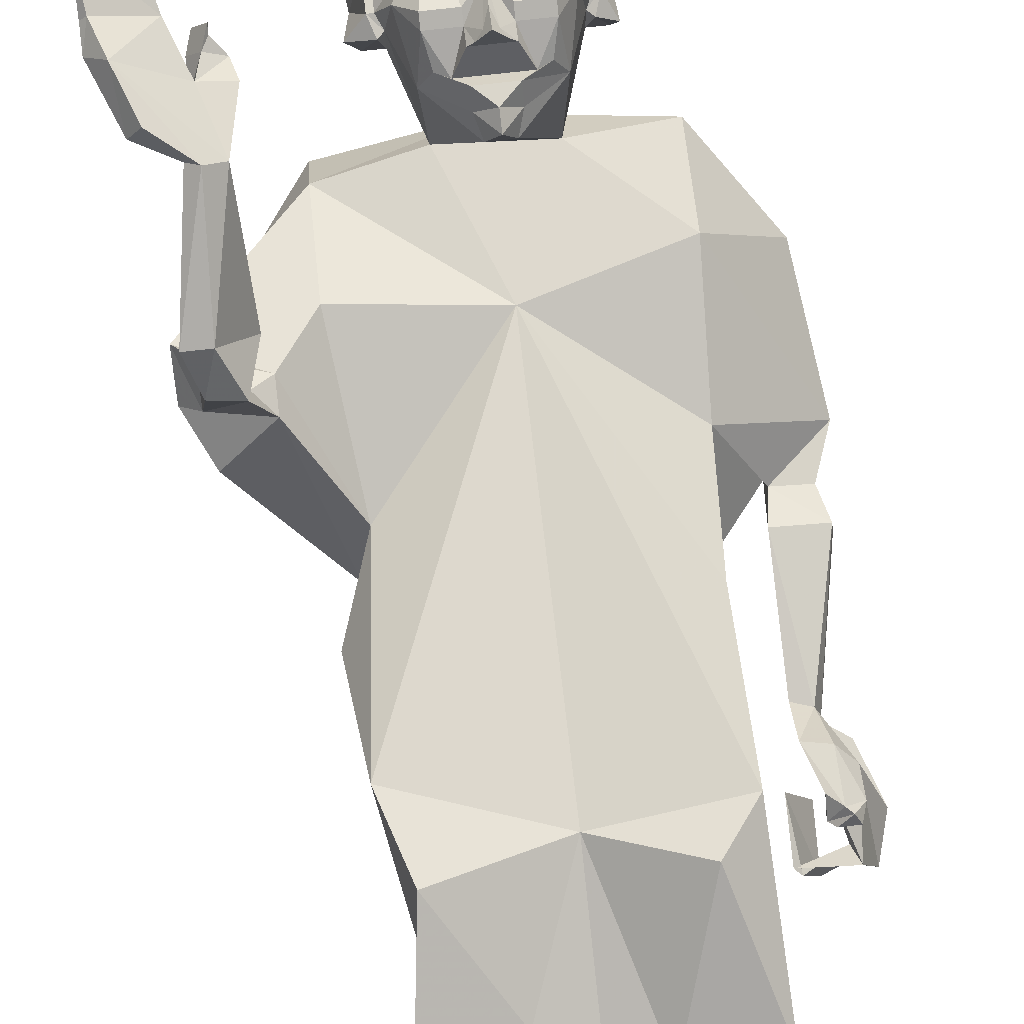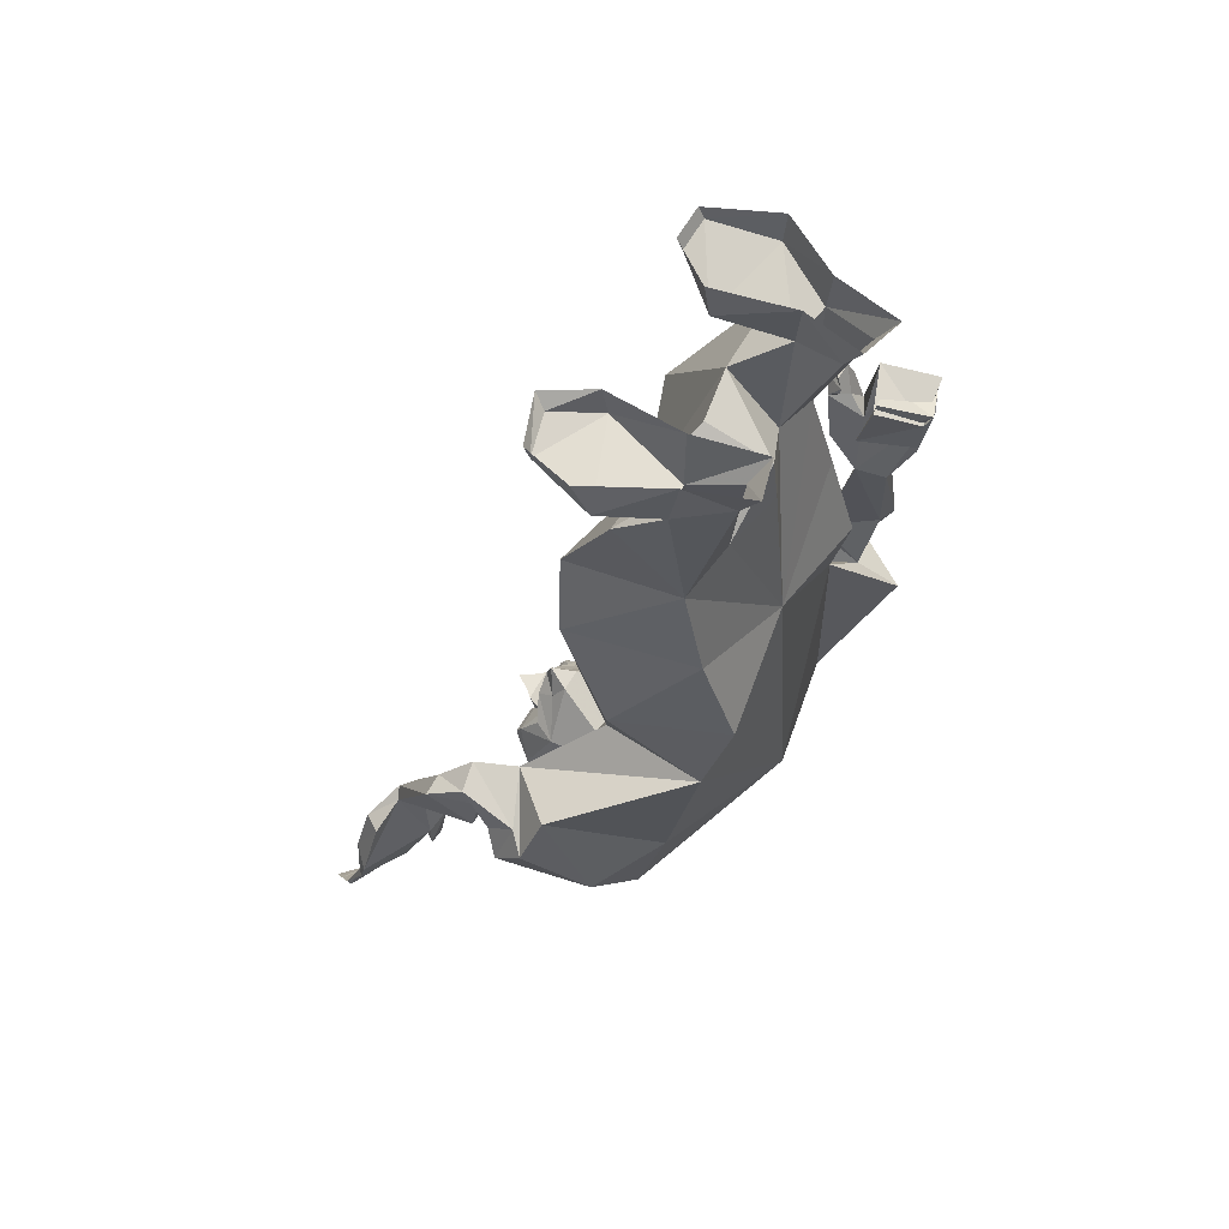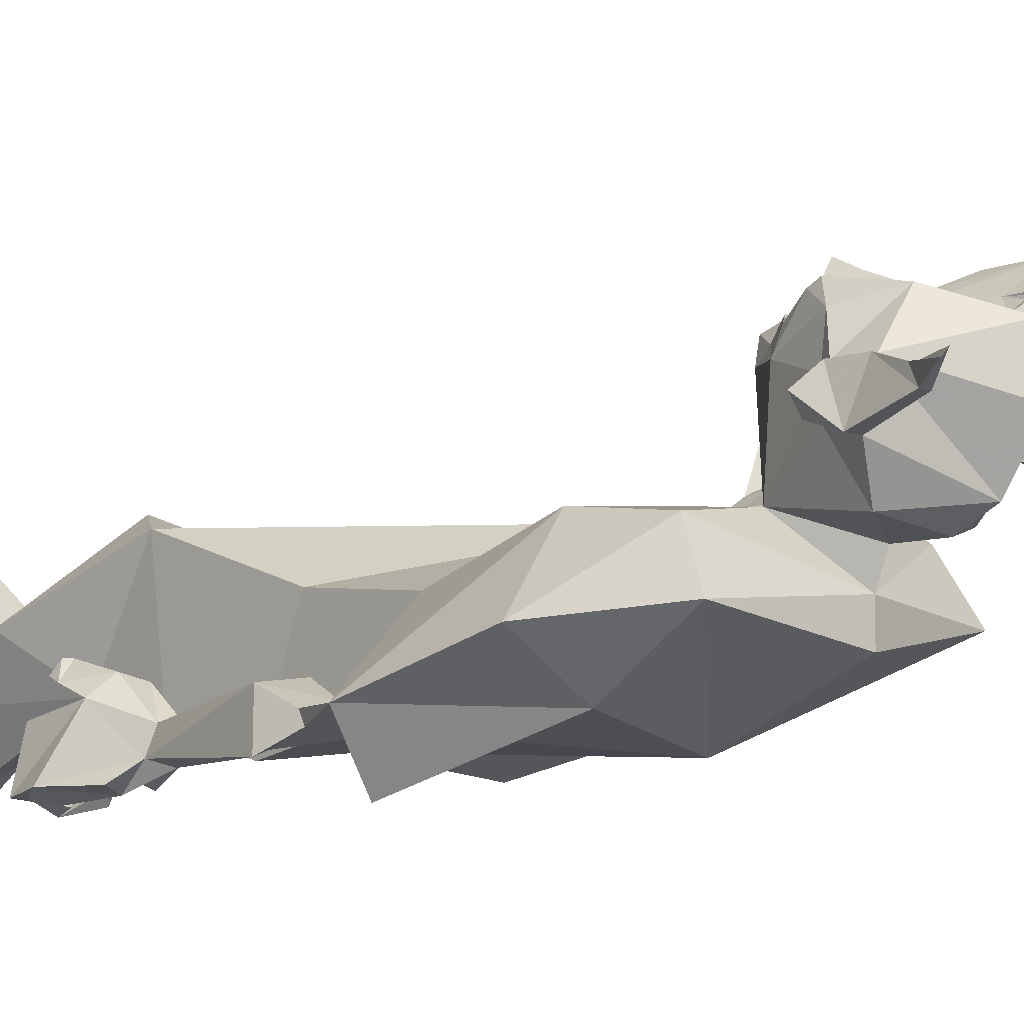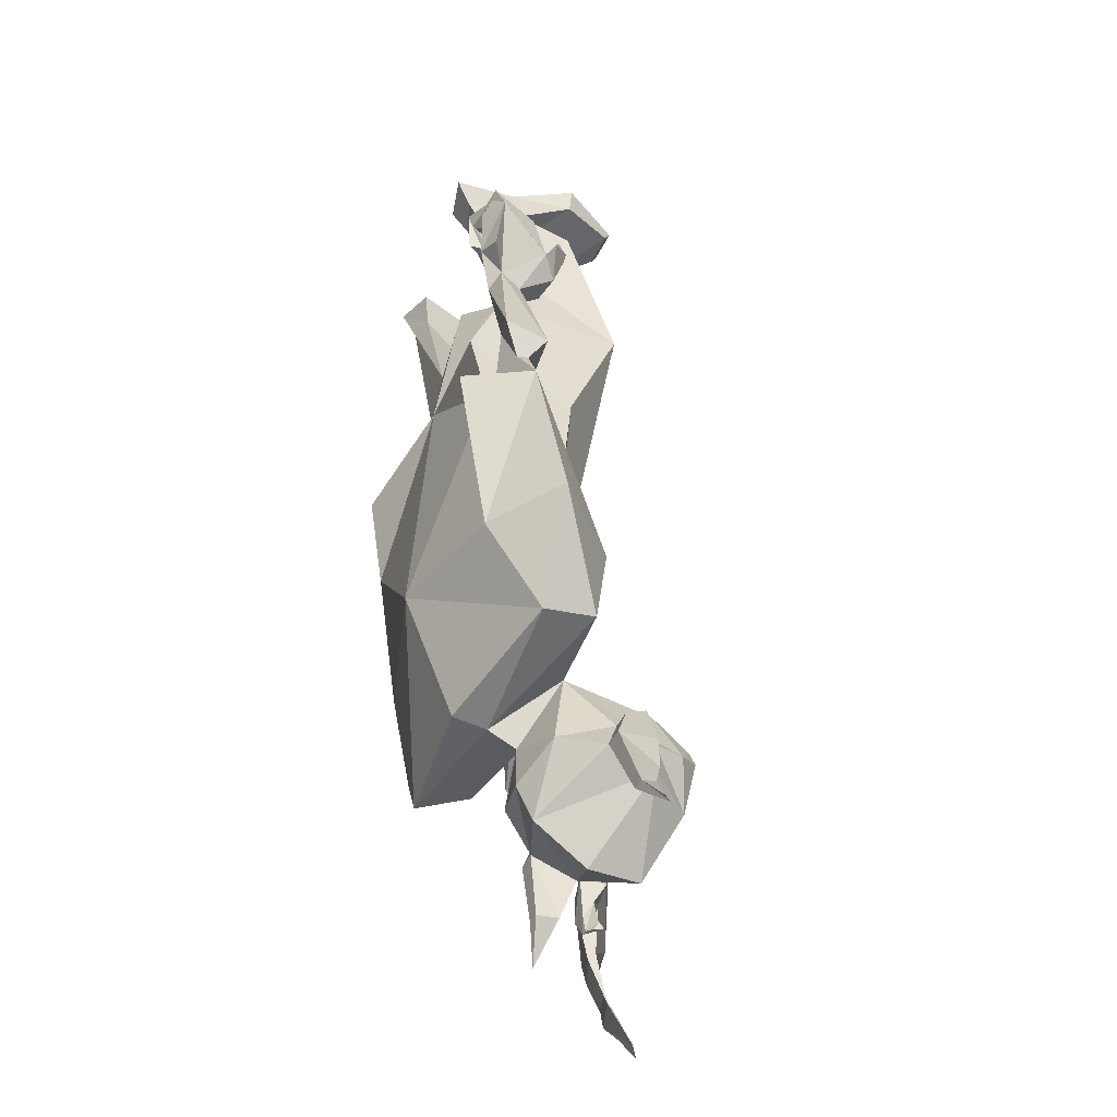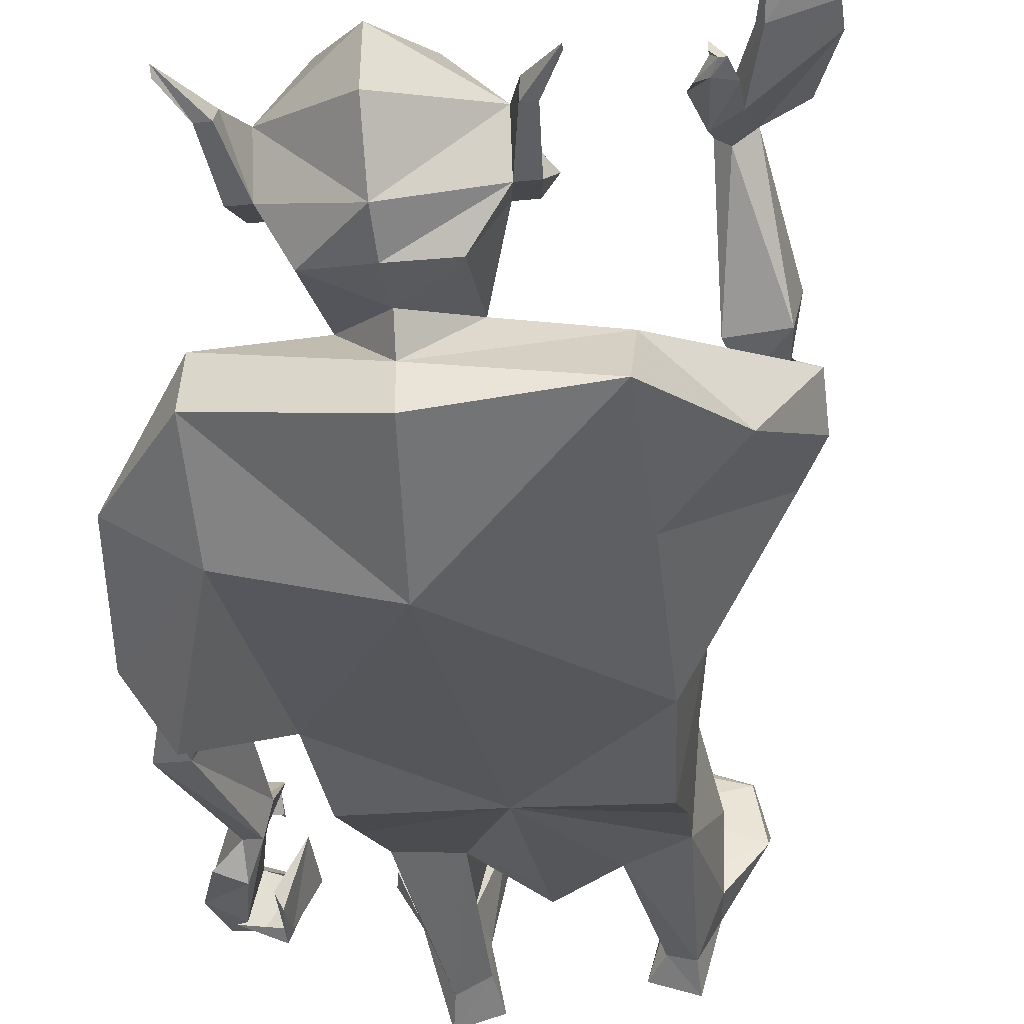
<metadata>
{"format":"obj","ext":"obj","renderer":"f3d","projection":"perspective","resolution":1024,"background":"white","views":[{"elev":74.0,"azim":173.5,"up":"+Z"},{"elev":62.4,"azim":119.9,"up":"+Y"},{"elev":-7.6,"azim":-45.5,"up":"+Z"},{"elev":-52.6,"azim":-116.9,"up":"+Y"},{"elev":-29.8,"azim":8.3,"up":"+Z"}]}
</metadata>
<code>
v 0.2344 -1.523 0.25
v 0.2188 -1.578 0.2266
v 0.2031 -1.594 0.2578
v 0.2188 -1.516 0.2656
v 0.2109 -1.398 0.1406
v 0.2734 -1.406 0.1406
v 0.2578 -1.516 0.2734
v 0.25 -1.594 0.2344
v 0.25 -1.633 0.2344
v 0.2266 -1.641 0.2344
v 0.2109 -1.625 0.2422
v 0.2422 -1.594 0.2656
v 0.3125 -1.602 0.3125
v 0.2422 -1.508 0.2812
v 0.25 -1.367 0.2031
v 0.2266 -1.328 0.1641
v 0.2266 -1.352 0.125
v 0.2656 -1.352 0.1328
v 0.2812 -1.367 0.2031
v 0.2891 -1.539 0.3047
v 0.3047 -1.539 0.2812
v 0.3359 -1.617 0.2891
v 0.3359 -1.648 0.2969
v 0.2734 -1.664 0.2656
v 0.2344 -1.625 0.2578
v 0.2266 -1.648 0.2656
v 0.2422 -1.656 0.2422
v 0.2344 -1.656 0.2422
v 0.2266 -1.641 0.2578
v 0.3281 -1.648 0.3047
v 0.3359 -1.711 0.3281
v 0.2812 -1.727 0.3047
v 0.2812 -1.719 0.2969
v 0.2656 -1.656 0.2734
v 0.3359 -1.711 0.3203
v 0.3203 -1.742 0.3438
v 0.3203 -1.758 0.3594
v 0.2734 -1.781 0.3281
v 0.2656 -1.336 0.1562
v 0.2734 -1.352 0.07812
v 0.2031 -1.328 0.1094
v 0.2031 -1.367 0.1172
v 0.2734 -1.391 0.1172
v 0.2188 -1.625 0.2422
v 0.2266 -1.656 0.25
v 0.2969 -1.414 0.09375
v 0.2969 -1.367 0.05469
v 0.2656 -1.305 0.03906
v 0.1484 -1.227 -0.1172
v 0.1328 -1.242 0.02344
v 0.1562 -1.438 0.09375
v -0.2656 -1.055 -0.1094
v -0.2422 -1.016 -0.07031
v -0.2734 -1.008 -0.0625
v -0.2969 -0.9922 -0.08594
v -0.2734 -1.047 -0.1406
v -0.3047 -1.227 -0.08594
v -0.2422 -1.227 -0.07812
v -0.2422 -1.062 -0.1094
v -0.2656 -0.9844 -0.1016
v -0.2578 -0.9609 -0.05469
v -0.2734 -0.9453 -0.04688
v -0.2969 -0.9531 -0.07031
v -0.2734 -0.9609 -0.07812
v -0.2891 -0.8984 -0.1016
v -0.3125 -0.9062 -0.1719
v -0.3281 -0.9609 -0.1641
v -0.3047 -1.031 -0.1641
v -0.2734 -1.016 -0.1719
v -0.25 -1.062 -0.1484
v -0.3125 -1.234 -0.1484
v -0.2969 -1.273 -0.1094
v -0.25 -1.273 -0.1016
v -0.25 -1.289 -0.1328
v -0.2812 -1.219 -0.1406
v -0.2891 -0.9453 -0.1797
v -0.2812 -0.9219 -0.1172
v -0.2266 -0.9062 -0.125
v -0.25 -0.9219 -0.1797
v -0.3047 -0.9219 -0.1719
v -0.2969 -1.281 -0.125
v -0.3203 -1.336 -0.1094
v -0.1953 -1.312 -0.007812
v -0.1875 -1.211 -0.1172
v -0.2656 -1.328 -0.1875
v -0.2578 -0.9062 -0.1875
v -0.2344 -0.8984 -0.125
v -0.2266 -0.9766 -0.1094
v -0.25 -0.9688 -0.1797
v -0.2578 -0.9453 -0.07031
v -0.2578 -0.9375 -0.07031
v -0.2812 -0.9375 -0.04688
v -0.2891 -0.9297 -0.0625
v -0.2656 -0.9297 -0.0625
v -0.2578 -0.9766 -0.1641
v 0.2422 -1.5 -0.01562
v 0.1562 -1.633 -0.03906
v 0.1562 -1.453 -0.07812
v 0.1562 -1.578 0.03906
v -0.02344 -1.656 -0.02344
v -0.02344 -1.656 -0.07031
v -0.03906 -1.492 -0.1484
v 0.03906 -1.602 0.04688
v -0.02344 -1.43 0.05469
v -0.08594 -1.594 0.04688
v -0.03906 -1.547 0.1719
v -0.007812 -1.547 0.1719
v 0.04688 -1.609 0.1641
v 0.07031 -1.68 0.1406
v 0.07031 -1.68 0.1016
v 0.03906 -1.711 0.03125
v -0.02344 -1.672 0.01562
v -0.2031 -1.609 0.03125
v -0.2031 -1.633 -0.03906
v -0.2031 -1.516 -0.1172
v -0.02344 -1.047 -0.125
v 0.1328 -1.086 -0.1484
v 0.1719 -1.133 0
v 0.1562 -0.9922 0.07031
v -0.2969 -1.508 -0.05469
v -0.2031 -1.484 0.04688
v -0.08594 -0.7188 0
v -0.1406 -0.8828 0.1016
v -0.02344 -0.9297 0.0625
v -0.02344 -0.7344 -0.007812
v -0.02344 -0.75 -0.09375
v -0.1016 -0.8125 -0.0625
v -0.1172 -0.6641 -0.0625
v -0.1953 -0.7188 0
v -0.1875 -0.9453 0.07812
v 0.125 -0.8906 0.08594
v 0.03906 -0.7656 0.01562
v 0.05469 -0.8125 -0.08594
v -0.02344 -0.8125 -0.1016
v -0.1719 -0.8438 -0.07031
v -0.1406 -0.6328 -0.1406
v -0.1016 -0.6406 -0.125
v -0.1094 -0.5938 -0.07031
v -0.08594 -0.6406 0.02344
v -0.2031 -0.6328 0
v -0.1719 -0.6641 -0.07031
v -0.1797 -0.9609 -0.1016
v -0.1875 -1.156 0.007812
v -0.1797 -1.086 -0.1406
v -0.1484 -0.5938 -0.1641
v -0.09375 -0.5938 -0.1484
v -0.125 -0.6094 0.07812
v -0.1719 -0.6094 0.07812
v -0.2109 -0.5938 0
v -0.1641 -0.5938 -0.07812
v -0.125 -0.5938 0.08594
v -0.1719 -0.5938 0.08594
v -0.08594 -0.5938 0.03125
v 0.1875 -0.6328 0.007812
v 0.07031 -0.6406 0.05469
v 0.09375 -0.6641 -0.04688
v 0.1406 -0.6562 -0.05469
v 0.1328 -0.6016 -0.0625
v 0.1875 -0.5938 0.03125
v 0.1719 -0.6094 0.08594
v 0.1172 -0.6094 0.1016
v 0.07031 -0.6016 0.0625
v 0.07812 -0.5938 -0.03906
v 0.05469 -0.6016 -0.125
v 0.07812 -0.6328 -0.1094
v 0.1484 -0.7188 0.007812
v 0.125 -0.8359 -0.07031
v 0.1094 -0.6328 -0.1172
v 0.1094 -0.5938 -0.1406
v 0.1719 -0.5938 0.09375
v 0.1094 -0.5938 0.1172
v 0.1328 -0.9609 -0.1016
v 0.02344 -1.742 0.2031
v 0 -1.656 0.2266
v -0.02344 -1.688 0.2266
v -0.07812 -1.742 0.2109
v -0.02344 -1.82 0.1797
v 0.07812 -1.742 0.1484
v 0.07812 -1.695 0.1484
v 0.0625 -1.68 0.1953
v 0.03906 -1.656 0.2266
v 0.03906 -1.641 0.2188
v 0 -1.641 0.2188
v -0.01562 -1.625 0.2422
v -0.02344 -1.648 0.2422
v -0.03125 -1.625 0.2422
v -0.04688 -1.641 0.2188
v -0.04688 -1.656 0.2266
v -0.08594 -1.656 0.2266
v -0.1094 -1.68 0.1953
v -0.125 -1.695 0.1484
v -0.125 -1.742 0.1484
v -0.02344 -1.828 0.1094
v -0.02344 -1.812 0.08594
v -0.02344 -1.781 0.03906
v 0.07812 -1.727 0.08594
v 0.09375 -1.797 0.1328
v 0.1016 -1.797 0.1328
v 0.08594 -1.742 0.1484
v 0.08594 -1.695 0.1484
v -0.08594 -1.641 0.2188
v -0.09375 -1.609 0.1641
v -0.1172 -1.68 0.1406
v -0.1328 -1.695 0.1484
v -0.1328 -1.742 0.1484
v -0.1484 -1.789 0.1328
v -0.1406 -1.789 0.1328
v -0.125 -1.727 0.08594
v -0.0625 -1.602 0.1953
v 0.01562 -1.602 0.1953
v 0 -1.586 0.2109
v -0.04688 -1.586 0.2109
v -0.07812 -1.609 0.1953
v -0.04688 -1.617 0.2266
v 0 -1.617 0.2266
v 0.03125 -1.609 0.1953
v 0 -1.57 0.1875
v -0.02344 -1.562 0.2109
v -0.04688 -1.57 0.1875
v -0.02344 -1.539 0.2031
v -0.1172 -1.68 0.1016
v -0.125 -1.672 0.1406
v -0.1484 -1.672 0.125
v -0.1484 -1.727 0.08594
v -0.1562 -1.805 0.1094
v -0.1797 -1.844 0.125
v -0.1797 -1.852 0.1328
v -0.1406 -1.805 0.1094
v -0.1406 -1.68 0.1016
v -0.09375 -1.711 0.03125
v -0.02344 -1.734 0.01562
v 0.09375 -1.68 0.1016
v 0.1016 -1.727 0.08594
v 0.1094 -1.805 0.1016
v 0.09375 -1.805 0.1016
v 0.1328 -1.852 0.1172
v 0.1328 -1.844 0.1172
v 0.1094 -1.68 0.125
v 0.07812 -1.672 0.1406
v -0.007812 -1.617 0.2344
v -0.02344 -1.617 0.2578
v -0.03906 -1.617 0.2344
f 1 2 3
f 1 3 4
f 1 4 5
f 1 5 6
f 1 6 7
f 1 7 8
f 1 8 2
f 2 8 9
f 2 9 10
f 2 10 3
f 3 10 11
f 3 11 12
f 3 12 4
f 4 12 13
f 4 13 14
f 4 14 15
f 4 15 5
f 5 15 16
f 5 16 17
f 5 17 6
f 6 17 18
f 6 18 19
f 6 19 7
f 7 19 14
f 7 14 20
f 7 20 21
f 7 21 22
f 7 22 8
f 8 22 23
f 8 23 24
f 8 24 12
f 8 12 25
f 8 25 9
f 9 25 26
f 9 26 27
f 9 27 10
f 10 27 28
f 10 28 11
f 11 28 29
f 11 29 25
f 11 25 12
f 20 14 13
f 20 13 21
f 21 13 22
f 22 13 30
f 22 30 23
f 23 30 31
f 23 31 24
f 24 31 32
f 24 32 33
f 24 33 34
f 24 34 12
f 12 34 13
f 13 34 30
f 30 34 35
f 30 35 31
f 31 35 36
f 31 36 37
f 31 37 38
f 31 38 32
f 32 38 33
f 33 35 34
f 19 15 14
f 15 19 39
f 15 39 16
f 16 39 40
f 16 40 41
f 16 41 17
f 17 41 42
f 17 42 43
f 17 43 18
f 18 43 39
f 18 39 19
f 44 11 10
f 45 29 28
f 45 28 27
f 45 27 26
f 45 26 29
f 29 26 25
f 40 39 43
f 40 43 46
f 40 46 47
f 40 47 41
f 41 47 48
f 41 48 49
f 41 50 42
f 42 50 51
f 42 51 46
f 42 46 43
f 52 53 54
f 52 54 55
f 52 55 56
f 52 56 57
f 52 57 58
f 52 58 59
f 52 59 53
f 53 59 60
f 53 60 61
f 53 61 62
f 53 62 54
f 54 62 63
f 54 63 55
f 55 63 64
f 55 64 60
f 55 60 65
f 55 65 66
f 55 66 67
f 55 67 56
f 56 67 68
f 56 68 69
f 56 69 70
f 56 70 71
f 56 71 57
f 57 71 72
f 57 72 73
f 57 73 58
f 58 73 74
f 58 74 75
f 58 75 59
f 59 75 70
f 59 70 76
f 59 76 60
f 60 76 77
f 60 77 65
f 65 77 78
f 65 78 79
f 65 79 66
f 66 79 80
f 66 80 67
f 67 80 76
f 67 76 69
f 67 69 68
f 69 76 70
f 71 70 75
f 71 75 81
f 71 81 72
f 72 81 82
f 72 82 73
f 74 82 81
f 74 81 75
f 77 76 80
f 77 80 86
f 77 86 87
f 77 87 78
f 78 88 79
f 79 88 89
f 79 89 86
f 79 86 80
f 60 64 61
f 61 64 90
f 61 90 91
f 61 91 62
f 62 91 92
f 62 92 63
f 63 92 93
f 63 93 64
f 64 93 90
f 90 93 94
f 90 94 91
f 91 94 92
f 92 94 93
f 88 87 86
f 88 86 95
f 88 95 89
f 89 95 86
f 96 98 48
f 96 48 47
f 96 47 46
f 98 102 49
f 98 49 48
f 103 99 104
f 103 104 105
f 103 107 108
f 103 108 109
f 103 109 110
f 103 110 111
f 103 111 112
f 103 112 100
f 100 112 105
f 102 115 84
f 102 84 116
f 102 116 49
f 49 116 117
f 50 118 119
f 50 119 104
f 50 104 51
f 51 104 99
f 51 99 46
f 120 113 121
f 120 121 82
f 120 82 115
f 115 82 85
f 115 85 84
f 105 121 113
f 121 105 104
f 121 104 83
f 121 83 82
f 122 123 124
f 122 124 125
f 122 128 129
f 122 129 123
f 123 129 130
f 123 130 124
f 124 130 104
f 124 104 119
f 124 119 131
f 124 131 132
f 124 132 125
f 126 133 134
f 126 134 127
f 127 134 116
f 127 116 135
f 127 135 136
f 127 136 137
f 128 141 129
f 129 141 135
f 130 143 104
f 104 143 83
f 84 144 116
f 116 144 142
f 116 142 135
f 141 136 135
f 136 141 145
f 136 145 137
f 137 145 146
f 140 148 149
f 140 149 150
f 140 150 141
f 141 150 145
f 151 152 148
f 151 148 147
f 148 152 149
f 154 157 158
f 154 158 159
f 154 159 160
f 156 132 166
f 156 166 157
f 157 166 167
f 157 167 168
f 157 168 158
f 158 168 169
f 169 168 165
f 169 165 164
f 160 170 171
f 160 171 161
f 159 170 160
f 133 165 168
f 133 168 167
f 133 167 116
f 133 116 134
f 166 132 131
f 167 172 116
f 116 172 117
f 173 174 175
f 173 178 179
f 173 179 180
f 173 180 181
f 173 181 174
f 174 181 182
f 174 182 183
f 174 183 175
f 175 183 184
f 175 186 187
f 175 187 188
f 175 188 176
f 176 188 189
f 176 189 190
f 176 190 191
f 176 191 192
f 178 195 196
f 178 197 198
f 178 198 199
f 178 199 179
f 179 199 200
f 179 200 109
f 179 109 180
f 180 109 108
f 180 108 182
f 180 182 181
f 189 188 187
f 189 187 201
f 189 201 190
f 190 201 202
f 190 202 203
f 190 203 191
f 191 203 204
f 191 204 205
f 191 205 192
f 192 205 206
f 192 206 207
f 192 208 195
f 209 210 211
f 209 211 212
f 209 212 213
f 209 213 201
f 209 201 187
f 209 187 214
f 210 215 183
f 210 183 182
f 210 182 216
f 210 216 211
f 211 216 108
f 211 108 217
f 211 217 218
f 211 218 212
f 212 218 219
f 212 219 202
f 212 202 213
f 213 202 201
f 220 219 218
f 220 218 217
f 220 217 107
f 220 106 219
f 219 106 202
f 202 106 105
f 202 105 203
f 203 105 221
f 203 221 222
f 203 222 204
f 204 222 223
f 206 225 226
f 206 226 207
f 207 226 227
f 208 228 225
f 208 225 224
f 208 224 229
f 208 229 221
f 208 221 230
f 208 230 195
f 195 230 231
f 195 231 196
f 196 231 111
f 196 111 110
f 196 110 232
f 196 232 233
f 196 233 234
f 196 234 235
f 197 236 237
f 197 237 198
f 198 237 234
f 200 238 239
f 200 239 109
f 109 239 110
f 110 239 232
f 232 239 238
f 232 238 233
f 215 240 183
f 183 240 184
f 184 240 241
f 186 241 242
f 186 242 214
f 186 214 187
f 105 230 221
f 234 237 236
f 234 236 235
f 222 221 229
f 222 229 223
f 223 229 224
f 225 227 226
f 227 225 228
f 107 217 108
f 182 108 216
f 231 230 112
f 231 112 111
f 33 38 35
f 38 37 36
f 38 36 35
f 96 97 98
f 96 46 99
f 96 99 97
f 97 99 100
f 97 100 101
f 97 101 102
f 97 102 98
f 103 100 99
f 100 105 113
f 100 113 114
f 100 114 101
f 101 114 102
f 102 114 115
f 120 115 114
f 120 114 113
f 128 139 140
f 128 140 141
f 139 147 148
f 139 148 140
f 154 155 156
f 154 156 157
f 154 160 155
f 155 160 161
f 173 175 176
f 173 176 177
f 173 177 178
f 175 184 185
f 175 185 186
f 176 192 177
f 177 192 193
f 177 193 178
f 178 193 194
f 178 194 195
f 178 196 197
f 192 207 208
f 192 195 194
f 192 194 193
f 207 227 228
f 207 228 208
f 196 235 197
f 197 235 236
f 184 241 185
f 185 241 186
f 105 112 230
f 41 49 50
f 73 82 83
f 73 83 74
f 74 83 84
f 74 84 85
f 74 85 82
f 78 87 88
f 103 105 106
f 103 106 107
f 49 117 118
f 49 118 50
f 122 125 126
f 122 126 127
f 122 127 128
f 125 132 126
f 126 132 133
f 127 137 128
f 128 137 138
f 128 138 139
f 129 135 130
f 130 135 142
f 130 142 143
f 83 143 84
f 84 143 144
f 137 146 138
f 151 147 153
f 153 147 139
f 153 139 138
f 155 161 162
f 155 162 163
f 155 163 156
f 156 163 164
f 156 164 165
f 156 165 133
f 156 133 132
f 161 171 162
f 166 131 167
f 167 131 119
f 167 119 172
f 117 172 118
f 118 172 119
f 144 143 142
f 209 214 215
f 209 215 210
f 220 107 106
f 204 223 224
f 204 224 205
f 205 224 225
f 205 225 206
f 198 234 199
f 199 234 233
f 199 233 200
f 200 233 238
f 241 240 242
f 242 240 214
f 214 240 215

</code>
